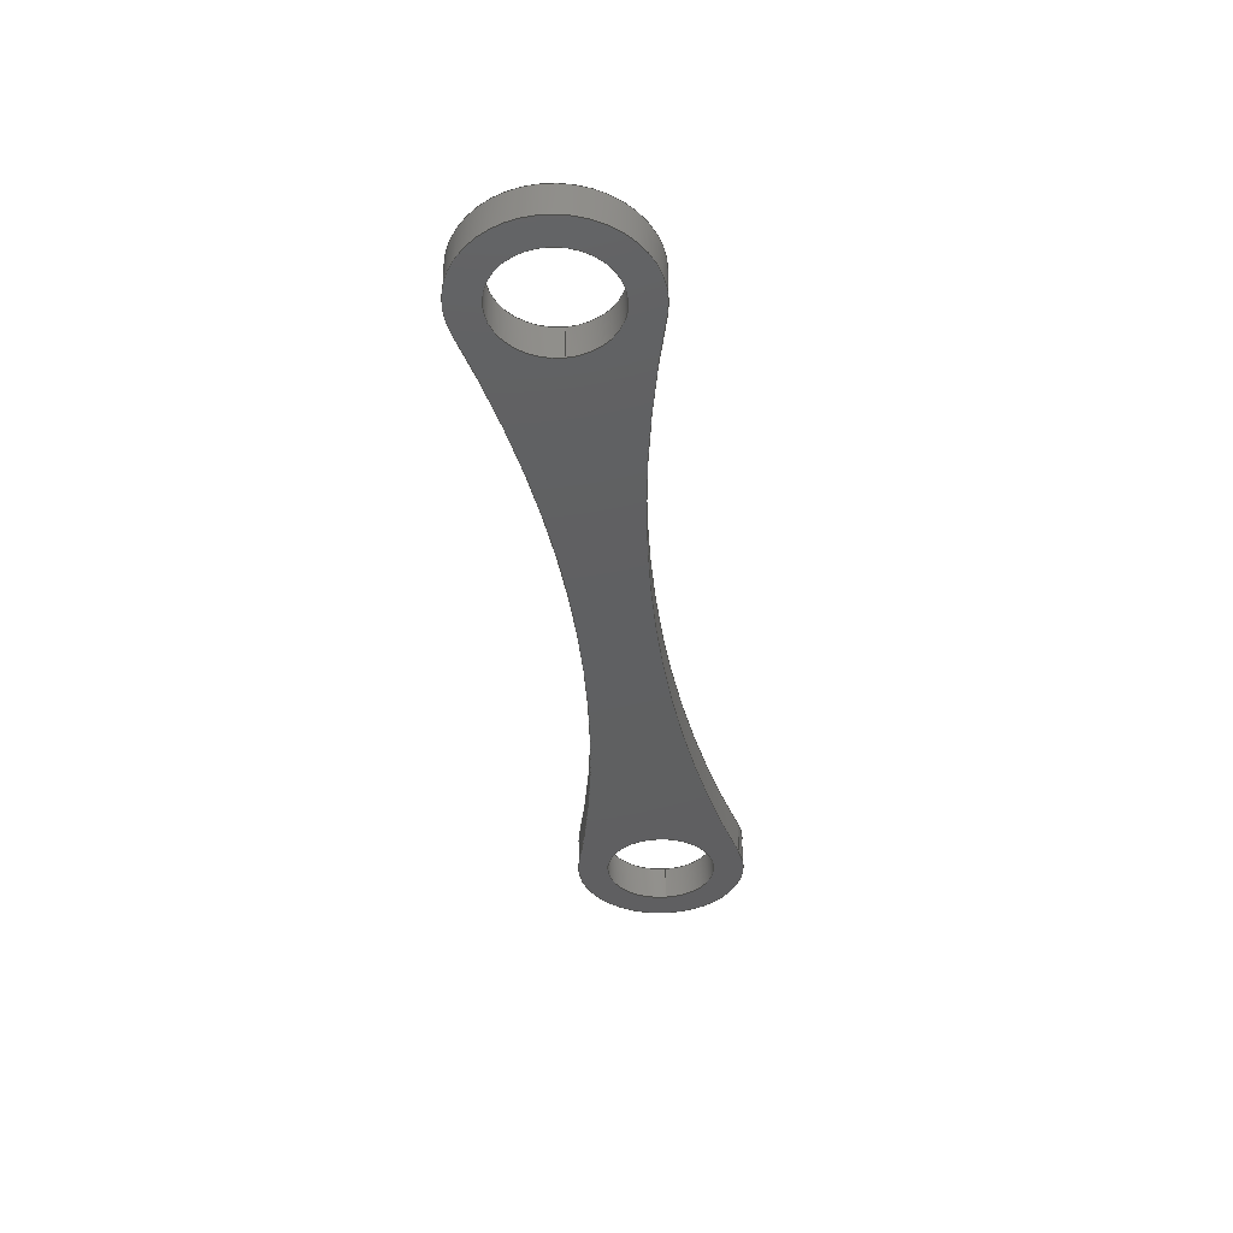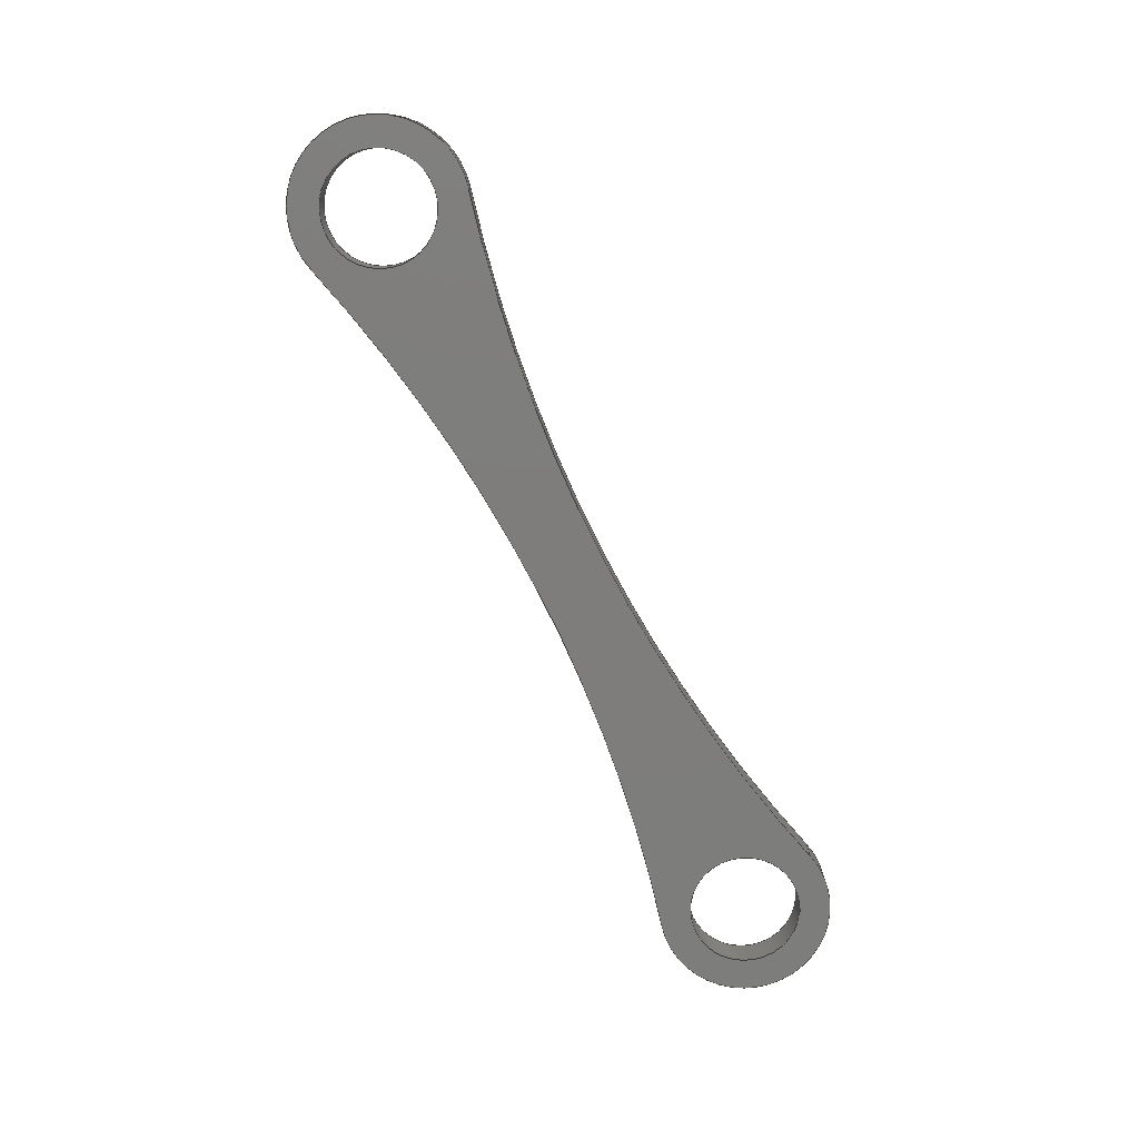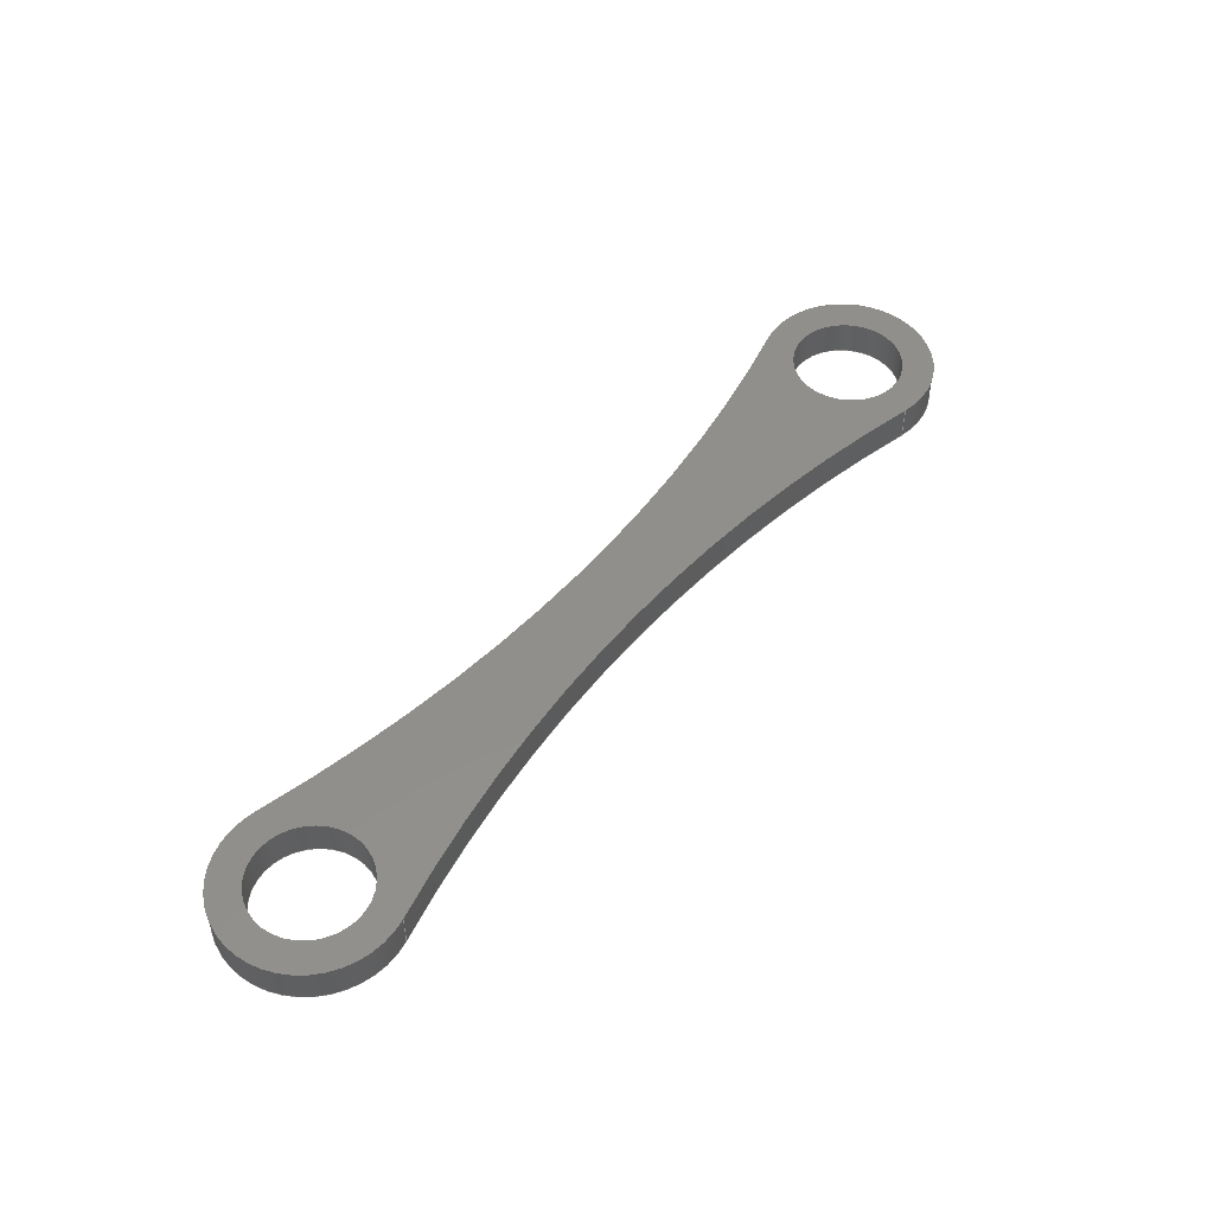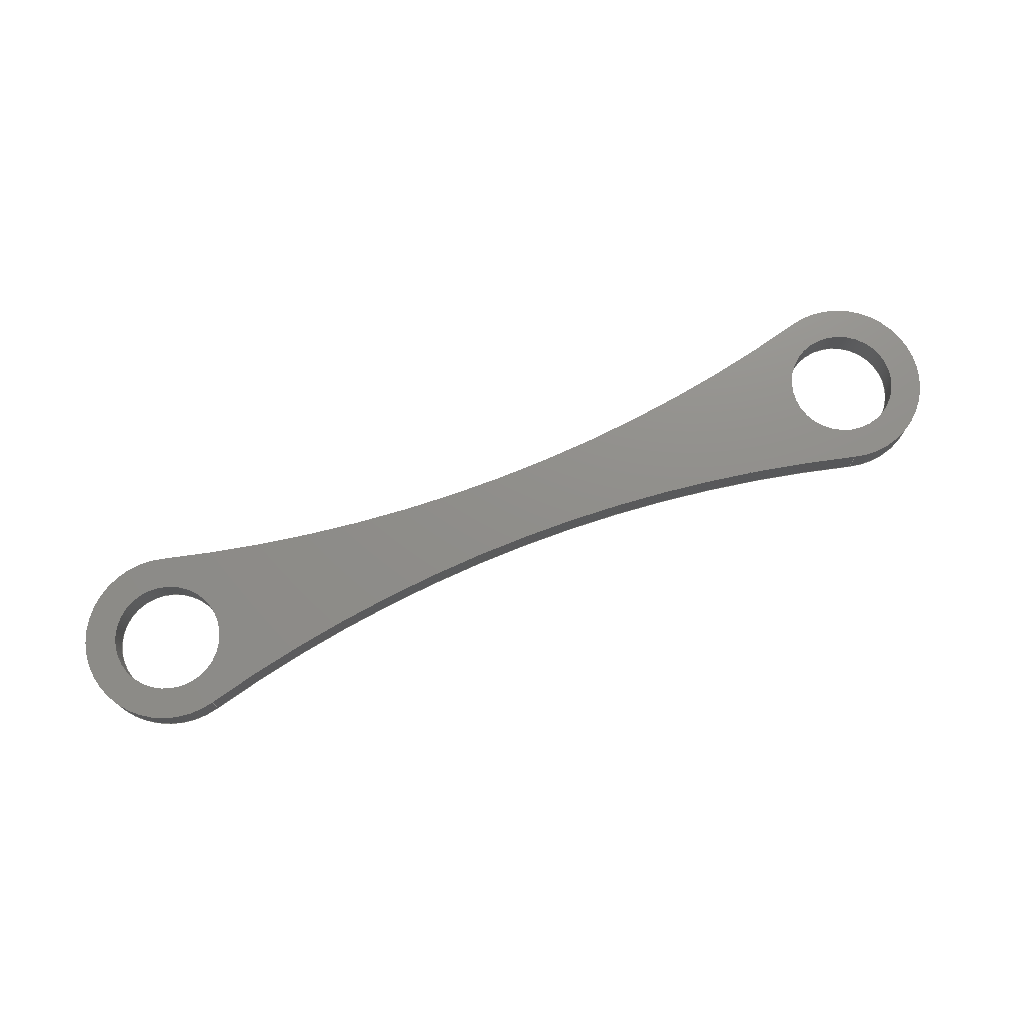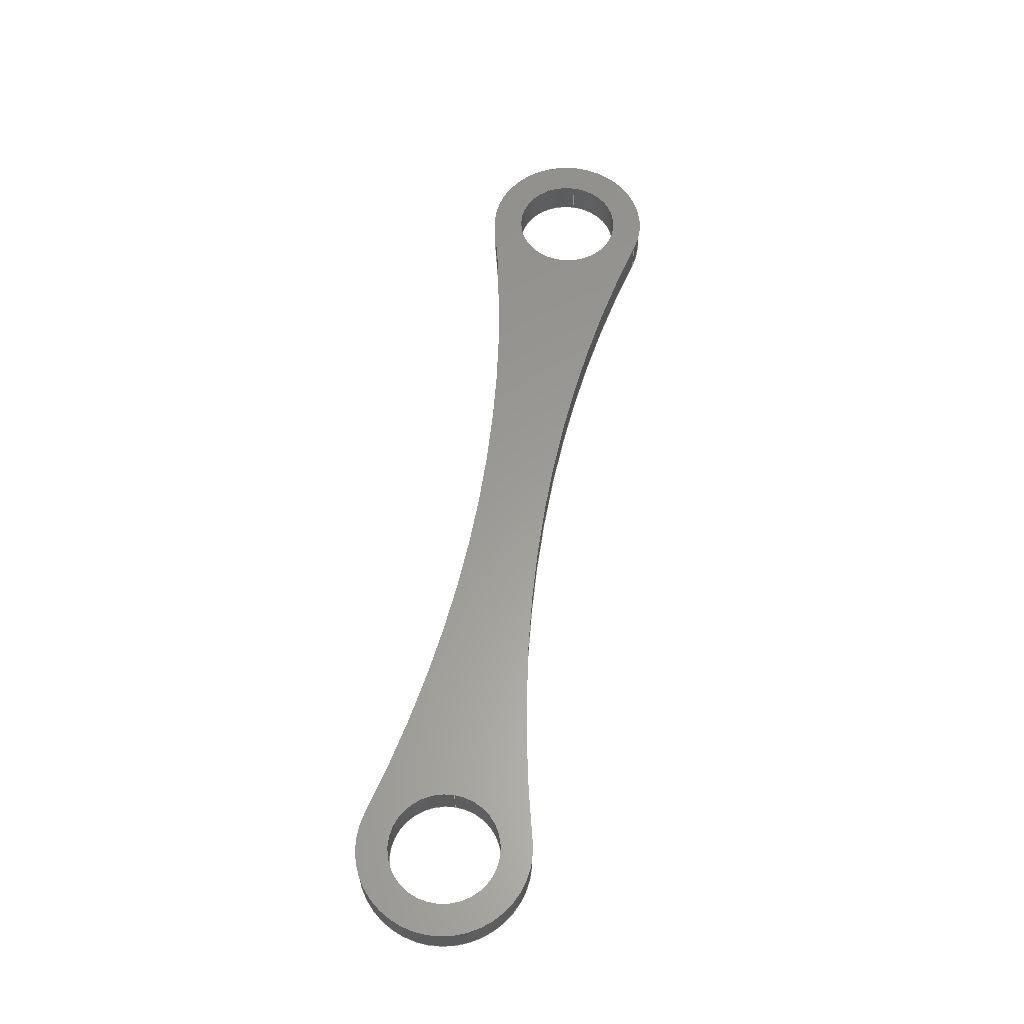
<metadata>
{"format":"step","ext":"step","renderer":"f3d","projection":"perspective","resolution":1024,"background":"white","views":[{"elev":-40.0,"azim":-83.2,"up":"+Z"},{"elev":-77.1,"azim":117.0,"up":"+Z"},{"elev":50.3,"azim":128.4,"up":"+Z"},{"elev":73.3,"azim":158.5,"up":"+Z"},{"elev":60.3,"azim":-80.3,"up":"+Z"}]}
</metadata>
<code>
ISO-10303-21;
DATA;
#1=MECHANICAL_DESIGN_GEOMETRIC_PRESENTATION_REPRESENTATION('',(#4),#260);
#2=SHAPE_REPRESENTATION_RELATIONSHIP('SRR','None',#267,#3);
#3=ADVANCED_BREP_SHAPE_REPRESENTATION('',(#5),#259);
#4=STYLED_ITEM('',(#276),#5);
#5=MANIFOLD_SOLID_BREP('Body1',#136);
#6=FACE_BOUND('',#27,.T.);
#7=FACE_BOUND('',#28,.T.);
#8=FACE_BOUND('',#30,.T.);
#9=FACE_BOUND('',#31,.T.);
#10=PLANE('',#168);
#11=PLANE('',#169);
#12=FACE_OUTER_BOUND('',#20,.T.);
#13=FACE_OUTER_BOUND('',#21,.T.);
#14=FACE_OUTER_BOUND('',#22,.T.);
#15=FACE_OUTER_BOUND('',#23,.T.);
#16=FACE_OUTER_BOUND('',#24,.T.);
#17=FACE_OUTER_BOUND('',#25,.T.);
#18=FACE_OUTER_BOUND('',#26,.T.);
#19=FACE_OUTER_BOUND('',#29,.T.);
#20=EDGE_LOOP('',(#86,#87,#88,#89));
#21=EDGE_LOOP('',(#90,#91,#92,#93));
#22=EDGE_LOOP('',(#94,#95,#96,#97));
#23=EDGE_LOOP('',(#98,#99,#100,#101));
#24=EDGE_LOOP('',(#102,#103,#104,#105));
#25=EDGE_LOOP('',(#106,#107,#108,#109));
#26=EDGE_LOOP('',(#110,#111,#112,#113));
#27=EDGE_LOOP('',(#114));
#28=EDGE_LOOP('',(#115));
#29=EDGE_LOOP('',(#116,#117,#118,#119));
#30=EDGE_LOOP('',(#120));
#31=EDGE_LOOP('',(#121));
#32=LINE('',#223,#38);
#33=LINE('',#229,#39);
#34=LINE('',#236,#40);
#35=LINE('',#239,#41);
#36=LINE('',#245,#42);
#37=LINE('',#251,#43);
#38=VECTOR('',#176,11);
#39=VECTOR('',#183,11);
#40=VECTOR('',#190,10);
#41=VECTOR('',#193,10);
#42=VECTOR('',#200,10);
#43=VECTOR('',#207,10);
#44=CIRCLE('',#151,11);
#45=CIRCLE('',#152,11);
#46=CIRCLE('',#154,11);
#47=CIRCLE('',#155,11);
#48=CIRCLE('',#157,289.6);
#49=CIRCLE('',#158,289.6);
#50=CIRCLE('',#160,17);
#51=CIRCLE('',#161,17);
#52=CIRCLE('',#163,289.6);
#53=CIRCLE('',#164,289.6);
#54=CIRCLE('',#166,17);
#55=CIRCLE('',#167,17);
#56=VERTEX_POINT('',#220);
#57=VERTEX_POINT('',#222);
#58=VERTEX_POINT('',#226);
#59=VERTEX_POINT('',#228);
#60=VERTEX_POINT('',#232);
#61=VERTEX_POINT('',#233);
#62=VERTEX_POINT('',#235);
#63=VERTEX_POINT('',#237);
#64=VERTEX_POINT('',#241);
#65=VERTEX_POINT('',#243);
#66=VERTEX_POINT('',#247);
#67=VERTEX_POINT('',#249);
#68=EDGE_CURVE('',#56,#56,#44,.T.);
#69=EDGE_CURVE('',#56,#57,#32,.T.);
#70=EDGE_CURVE('',#57,#57,#45,.T.);
#71=EDGE_CURVE('',#58,#58,#46,.T.);
#72=EDGE_CURVE('',#58,#59,#33,.T.);
#73=EDGE_CURVE('',#59,#59,#47,.T.);
#74=EDGE_CURVE('',#60,#61,#48,.T.);
#75=EDGE_CURVE('',#61,#62,#34,.T.);
#76=EDGE_CURVE('',#63,#62,#49,.T.);
#77=EDGE_CURVE('',#60,#63,#35,.T.);
#78=EDGE_CURVE('',#64,#60,#50,.T.);
#79=EDGE_CURVE('',#65,#63,#51,.T.);
#80=EDGE_CURVE('',#64,#65,#36,.T.);
#81=EDGE_CURVE('',#66,#64,#52,.T.);
#82=EDGE_CURVE('',#67,#65,#53,.T.);
#83=EDGE_CURVE('',#66,#67,#37,.T.);
#84=EDGE_CURVE('',#61,#66,#54,.T.);
#85=EDGE_CURVE('',#62,#67,#55,.T.);
#86=ORIENTED_EDGE('',*,*,#68,.F.);
#87=ORIENTED_EDGE('',*,*,#69,.T.);
#88=ORIENTED_EDGE('',*,*,#70,.F.);
#89=ORIENTED_EDGE('',*,*,#69,.F.);
#90=ORIENTED_EDGE('',*,*,#71,.F.);
#91=ORIENTED_EDGE('',*,*,#72,.T.);
#92=ORIENTED_EDGE('',*,*,#73,.F.);
#93=ORIENTED_EDGE('',*,*,#72,.F.);
#94=ORIENTED_EDGE('',*,*,#74,.T.);
#95=ORIENTED_EDGE('',*,*,#75,.T.);
#96=ORIENTED_EDGE('',*,*,#76,.F.);
#97=ORIENTED_EDGE('',*,*,#77,.F.);
#98=ORIENTED_EDGE('',*,*,#78,.T.);
#99=ORIENTED_EDGE('',*,*,#77,.T.);
#100=ORIENTED_EDGE('',*,*,#79,.F.);
#101=ORIENTED_EDGE('',*,*,#80,.F.);
#102=ORIENTED_EDGE('',*,*,#81,.T.);
#103=ORIENTED_EDGE('',*,*,#80,.T.);
#104=ORIENTED_EDGE('',*,*,#82,.F.);
#105=ORIENTED_EDGE('',*,*,#83,.F.);
#106=ORIENTED_EDGE('',*,*,#84,.T.);
#107=ORIENTED_EDGE('',*,*,#83,.T.);
#108=ORIENTED_EDGE('',*,*,#85,.F.);
#109=ORIENTED_EDGE('',*,*,#75,.F.);
#110=ORIENTED_EDGE('',*,*,#85,.T.);
#111=ORIENTED_EDGE('',*,*,#82,.T.);
#112=ORIENTED_EDGE('',*,*,#79,.T.);
#113=ORIENTED_EDGE('',*,*,#76,.T.);
#114=ORIENTED_EDGE('',*,*,#70,.T.);
#115=ORIENTED_EDGE('',*,*,#73,.T.);
#116=ORIENTED_EDGE('',*,*,#84,.F.);
#117=ORIENTED_EDGE('',*,*,#74,.F.);
#118=ORIENTED_EDGE('',*,*,#78,.F.);
#119=ORIENTED_EDGE('',*,*,#81,.F.);
#120=ORIENTED_EDGE('',*,*,#68,.T.);
#121=ORIENTED_EDGE('',*,*,#71,.T.);
#122=CYLINDRICAL_SURFACE('',#150,11);
#123=CYLINDRICAL_SURFACE('',#153,11);
#124=CYLINDRICAL_SURFACE('',#156,289.6);
#125=CYLINDRICAL_SURFACE('',#159,17);
#126=CYLINDRICAL_SURFACE('',#162,289.6);
#127=CYLINDRICAL_SURFACE('',#165,17);
#128=ADVANCED_FACE('',(#12),#122,.F.);
#129=ADVANCED_FACE('',(#13),#123,.F.);
#130=ADVANCED_FACE('',(#14),#124,.F.);
#131=ADVANCED_FACE('',(#15),#125,.T.);
#132=ADVANCED_FACE('',(#16),#126,.F.);
#133=ADVANCED_FACE('',(#17),#127,.T.);
#134=ADVANCED_FACE('',(#18,#6,#7),#10,.T.);
#135=ADVANCED_FACE('',(#19,#8,#9),#11,.F.);
#136=CLOSED_SHELL('',(#128,#129,#130,#131,#132,#133,#134,#135));
#137=DERIVED_UNIT_ELEMENT(#139,1);
#138=DERIVED_UNIT_ELEMENT(#262,-3);
#139=(
MASS_UNIT()
NAMED_UNIT(*)
SI_UNIT(.KILO.,.GRAM.)
);
#140=DERIVED_UNIT((#137,#138));
#141=MEASURE_REPRESENTATION_ITEM('density measure',
POSITIVE_RATIO_MEASURE(1000),#140);
#142=PROPERTY_DEFINITION_REPRESENTATION(#147,#144);
#143=PROPERTY_DEFINITION_REPRESENTATION(#148,#145);
#144=REPRESENTATION('material name',(#146),#259);
#145=REPRESENTATION('density',(#141),#259);
#146=DESCRIPTIVE_REPRESENTATION_ITEM('Generic','Generic');
#147=PROPERTY_DEFINITION('material property','material name',#269);
#148=PROPERTY_DEFINITION('material property','density of part',#269);
#149=AXIS2_PLACEMENT_3D('placement',#218,#170,#171);
#150=AXIS2_PLACEMENT_3D('',#219,#172,#173);
#151=AXIS2_PLACEMENT_3D('',#221,#174,#175);
#152=AXIS2_PLACEMENT_3D('',#224,#177,#178);
#153=AXIS2_PLACEMENT_3D('',#225,#179,#180);
#154=AXIS2_PLACEMENT_3D('',#227,#181,#182);
#155=AXIS2_PLACEMENT_3D('',#230,#184,#185);
#156=AXIS2_PLACEMENT_3D('',#231,#186,#187);
#157=AXIS2_PLACEMENT_3D('',#234,#188,#189);
#158=AXIS2_PLACEMENT_3D('',#238,#191,#192);
#159=AXIS2_PLACEMENT_3D('',#240,#194,#195);
#160=AXIS2_PLACEMENT_3D('',#242,#196,#197);
#161=AXIS2_PLACEMENT_3D('',#244,#198,#199);
#162=AXIS2_PLACEMENT_3D('',#246,#201,#202);
#163=AXIS2_PLACEMENT_3D('',#248,#203,#204);
#164=AXIS2_PLACEMENT_3D('',#250,#205,#206);
#165=AXIS2_PLACEMENT_3D('',#252,#208,#209);
#166=AXIS2_PLACEMENT_3D('',#253,#210,#211);
#167=AXIS2_PLACEMENT_3D('',#254,#212,#213);
#168=AXIS2_PLACEMENT_3D('',#255,#214,#215);
#169=AXIS2_PLACEMENT_3D('',#256,#216,#217);
#170=DIRECTION('axis',(0,0,1));
#171=DIRECTION('refdir',(1,0,0));
#172=DIRECTION('center_axis',(0,0,1));
#173=DIRECTION('ref_axis',(-1,0,0));
#174=DIRECTION('center_axis',(0,0,1));
#175=DIRECTION('ref_axis',(-1,0,0));
#176=DIRECTION('',(0,0,1));
#177=DIRECTION('center_axis',(0,0,-1));
#178=DIRECTION('ref_axis',(-1,0,0));
#179=DIRECTION('center_axis',(0,0,1));
#180=DIRECTION('ref_axis',(-1,0,0));
#181=DIRECTION('center_axis',(0,0,1));
#182=DIRECTION('ref_axis',(-1,0,0));
#183=DIRECTION('',(0,0,1));
#184=DIRECTION('center_axis',(0,0,-1));
#185=DIRECTION('ref_axis',(-1,0,0));
#186=DIRECTION('center_axis',(0,0,1));
#187=DIRECTION('ref_axis',(0.2528,0.9675,0));
#188=DIRECTION('center_axis',(0,0,-1));
#189=DIRECTION('ref_axis',(0.2528,0.9675,0));
#190=DIRECTION('',(0,0,1));
#191=DIRECTION('center_axis',(0,0,-1));
#192=DIRECTION('ref_axis',(0.2528,0.9675,0));
#193=DIRECTION('',(0,0,1));
#194=DIRECTION('center_axis',(0,0,1));
#195=DIRECTION('ref_axis',(1,-3.265e-17,0));
#196=DIRECTION('center_axis',(0,0,1));
#197=DIRECTION('ref_axis',(-0.2528,-0.9675,0));
#198=DIRECTION('center_axis',(0,0,1));
#199=DIRECTION('ref_axis',(-0.2528,-0.9675,0));
#200=DIRECTION('',(0,0,1));
#201=DIRECTION('center_axis',(0,0,1));
#202=DIRECTION('ref_axis',(-0.2528,-0.9675,0));
#203=DIRECTION('center_axis',(0,0,-1));
#204=DIRECTION('ref_axis',(-0.2528,-0.9675,0));
#205=DIRECTION('center_axis',(0,0,-1));
#206=DIRECTION('ref_axis',(-0.2528,-0.9675,0));
#207=DIRECTION('',(0,0,1));
#208=DIRECTION('center_axis',(0,0,1));
#209=DIRECTION('ref_axis',(-1,3.265e-17,0));
#210=DIRECTION('center_axis',(0,0,1));
#211=DIRECTION('ref_axis',(0.2528,0.9675,0));
#212=DIRECTION('center_axis',(0,0,1));
#213=DIRECTION('ref_axis',(0.2528,0.9675,0));
#214=DIRECTION('center_axis',(0,0,1));
#215=DIRECTION('ref_axis',(1,0,0));
#216=DIRECTION('center_axis',(0,0,1));
#217=DIRECTION('ref_axis',(1,0,0));
#218=CARTESIAN_POINT('',(0,0,0));
#219=CARTESIAN_POINT('Origin',(77.5,0,0));
#220=CARTESIAN_POINT('',(88.5,1.347e-15,0));
#221=CARTESIAN_POINT('Origin',(77.5,0,0));
#222=CARTESIAN_POINT('',(88.5,1.347e-15,7));
#223=CARTESIAN_POINT('',(88.5,1.347e-15,0));
#224=CARTESIAN_POINT('Origin',(77.5,0,7));
#225=CARTESIAN_POINT('Origin',(-77.5,0,0));
#226=CARTESIAN_POINT('',(-66.5,1.347e-15,0));
#227=CARTESIAN_POINT('Origin',(-77.5,0,0));
#228=CARTESIAN_POINT('',(-66.5,1.347e-15,7));
#229=CARTESIAN_POINT('',(-66.5,1.347e-15,0));
#230=CARTESIAN_POINT('Origin',(-77.5,0,7));
#231=CARTESIAN_POINT('Origin',(7.685e-14,296.6,0));
#232=CARTESIAN_POINT('',(73.2,16.45,0));
#233=CARTESIAN_POINT('',(-73.2,16.45,0));
#234=CARTESIAN_POINT('Origin',(7.685e-14,296.6,0));
#235=CARTESIAN_POINT('',(-73.2,16.45,7));
#236=CARTESIAN_POINT('',(-73.2,16.45,0));
#237=CARTESIAN_POINT('',(73.2,16.45,7));
#238=CARTESIAN_POINT('Origin',(7.685e-14,296.6,7));
#239=CARTESIAN_POINT('',(73.2,16.45,0));
#240=CARTESIAN_POINT('Origin',(77.5,0,0));
#241=CARTESIAN_POINT('',(73.2,-16.45,0));
#242=CARTESIAN_POINT('Origin',(77.5,0,0));
#243=CARTESIAN_POINT('',(73.2,-16.45,7));
#244=CARTESIAN_POINT('Origin',(77.5,0,7));
#245=CARTESIAN_POINT('',(73.2,-16.45,0));
#246=CARTESIAN_POINT('Origin',(7.685e-14,-296.6,0));
#247=CARTESIAN_POINT('',(-73.2,-16.45,0));
#248=CARTESIAN_POINT('Origin',(7.685e-14,-296.6,0));
#249=CARTESIAN_POINT('',(-73.2,-16.45,7));
#250=CARTESIAN_POINT('Origin',(7.685e-14,-296.6,7));
#251=CARTESIAN_POINT('',(-73.2,-16.45,0));
#252=CARTESIAN_POINT('Origin',(-77.5,0,0));
#253=CARTESIAN_POINT('Origin',(-77.5,0,0));
#254=CARTESIAN_POINT('Origin',(-77.5,0,7));
#255=CARTESIAN_POINT('Origin',(2.794e-15,-3.382e-15,
7));
#256=CARTESIAN_POINT('Origin',(2.794e-15,-3.382e-15,
0));
#257=UNCERTAINTY_MEASURE_WITH_UNIT(LENGTH_MEASURE(0.01),#261,
'DISTANCE_ACCURACY_VALUE',
'Maximum model space distance between geometric entities at asserted c
onnectivities');
#258=UNCERTAINTY_MEASURE_WITH_UNIT(LENGTH_MEASURE(0.01),#261,
'DISTANCE_ACCURACY_VALUE',
'Maximum model space distance between geometric entities at asserted c
onnectivities');
#259=(
GEOMETRIC_REPRESENTATION_CONTEXT(3)
GLOBAL_UNCERTAINTY_ASSIGNED_CONTEXT((#257))
GLOBAL_UNIT_ASSIGNED_CONTEXT((#261,#263,#264))
REPRESENTATION_CONTEXT('','3D')
);
#260=(
GEOMETRIC_REPRESENTATION_CONTEXT(3)
GLOBAL_UNCERTAINTY_ASSIGNED_CONTEXT((#258))
GLOBAL_UNIT_ASSIGNED_CONTEXT((#261,#263,#264))
REPRESENTATION_CONTEXT('','3D')
);
#261=(
LENGTH_UNIT()
NAMED_UNIT(*)
SI_UNIT(.MILLI.,.METRE.)
);
#262=(
LENGTH_UNIT()
NAMED_UNIT(*)
SI_UNIT($,.METRE.)
);
#263=(
NAMED_UNIT(*)
PLANE_ANGLE_UNIT()
SI_UNIT($,.RADIAN.)
);
#264=(
NAMED_UNIT(*)
SI_UNIT($,.STERADIAN.)
SOLID_ANGLE_UNIT()
);
#265=SHAPE_DEFINITION_REPRESENTATION(#266,#267);
#266=PRODUCT_DEFINITION_SHAPE('',$,#269);
#267=SHAPE_REPRESENTATION('',(#149),#259);
#268=PRODUCT_DEFINITION_CONTEXT('part definition',#273,'design');
#269=PRODUCT_DEFINITION('Arm - actuator linkage',
'Arm - actuator linkage v1',#270,#268);
#270=PRODUCT_DEFINITION_FORMATION('',$,#275);
#271=PRODUCT_RELATED_PRODUCT_CATEGORY('Arm - actuator linkage v1',
'Arm - actuator linkage v1',(#275));
#272=APPLICATION_PROTOCOL_DEFINITION('international standard',
'automotive_design',2009,#273);
#273=APPLICATION_CONTEXT(
'Core Data for Automotive Mechanical Design Process');
#274=PRODUCT_CONTEXT('part definition',#273,'mechanical');
#275=PRODUCT('Arm - actuator linkage','Arm - actuator linkage v1',$,(#274));
#276=PRESENTATION_STYLE_ASSIGNMENT((#277));
#277=SURFACE_STYLE_USAGE(.BOTH.,#278);
#278=SURFACE_SIDE_STYLE('',(#279));
#279=SURFACE_STYLE_FILL_AREA(#280);
#280=FILL_AREA_STYLE('Default',(#281));
#281=FILL_AREA_STYLE_COLOUR('Default',#282);
#282=COLOUR_RGB('Default',0.749,0.749,0.749);
ENDSEC;
END-ISO-10303-21;

</code>
